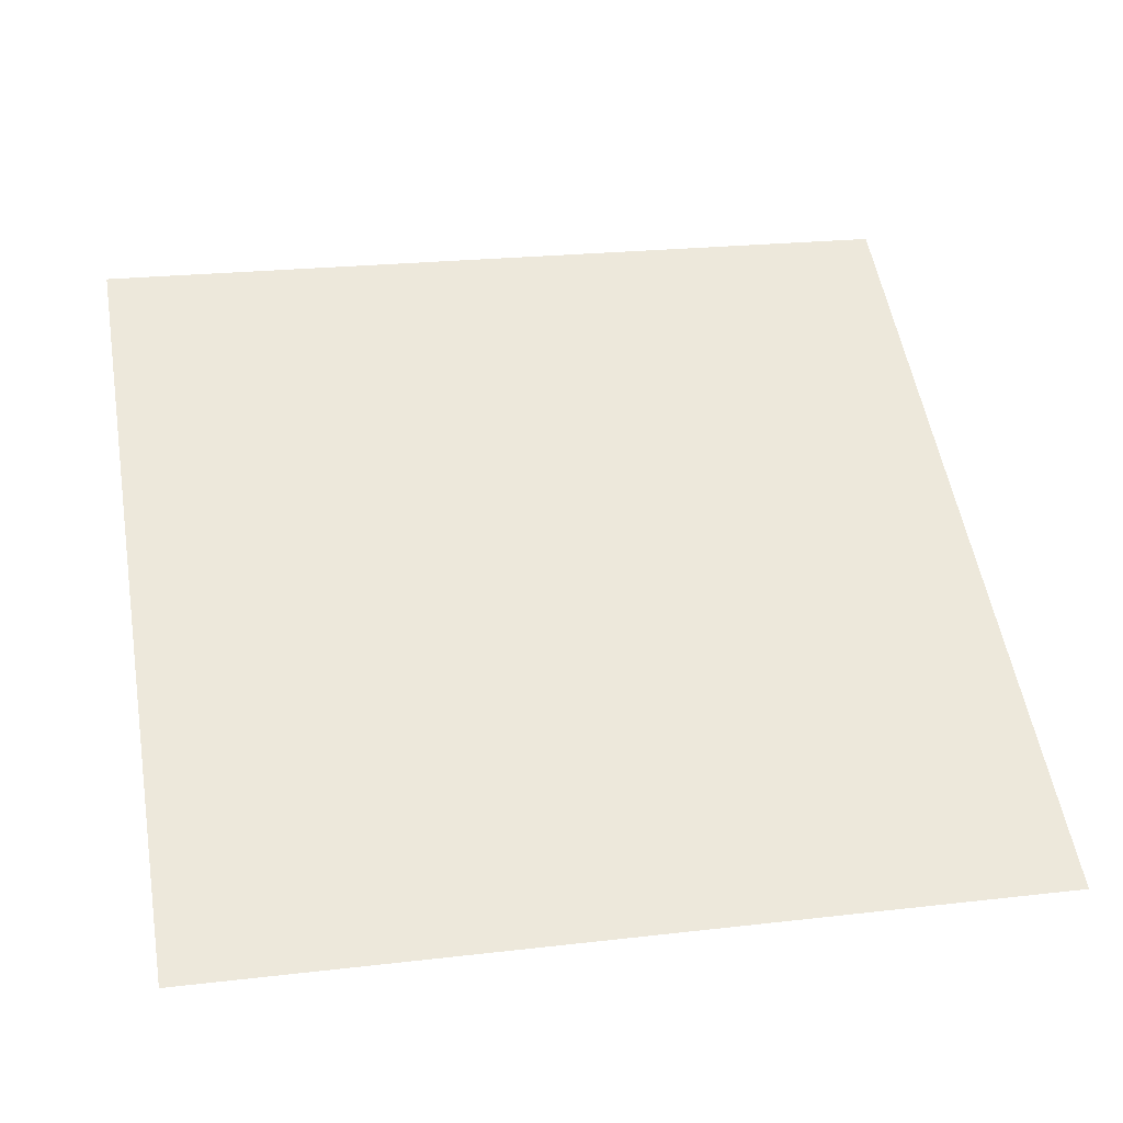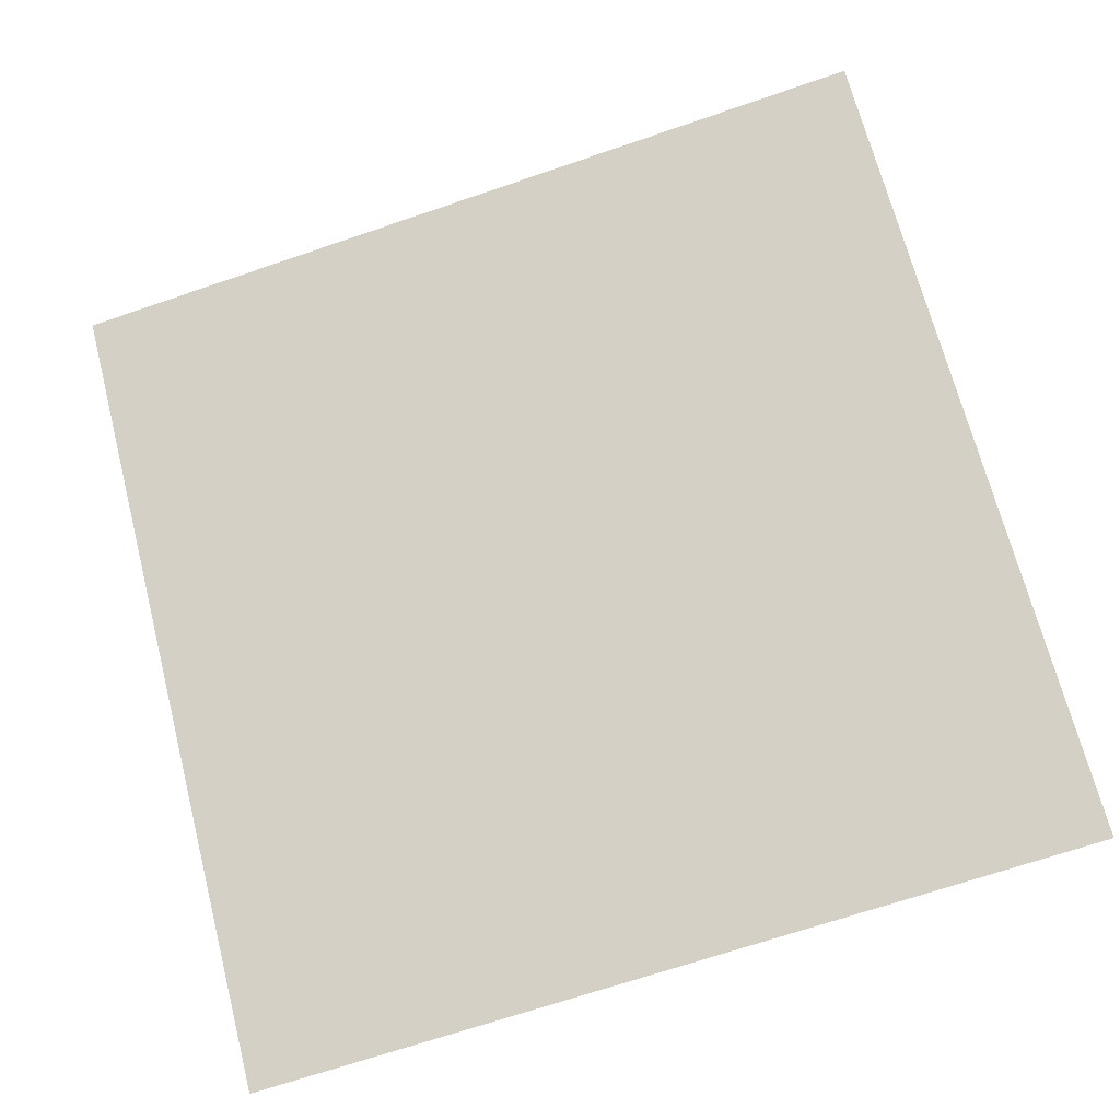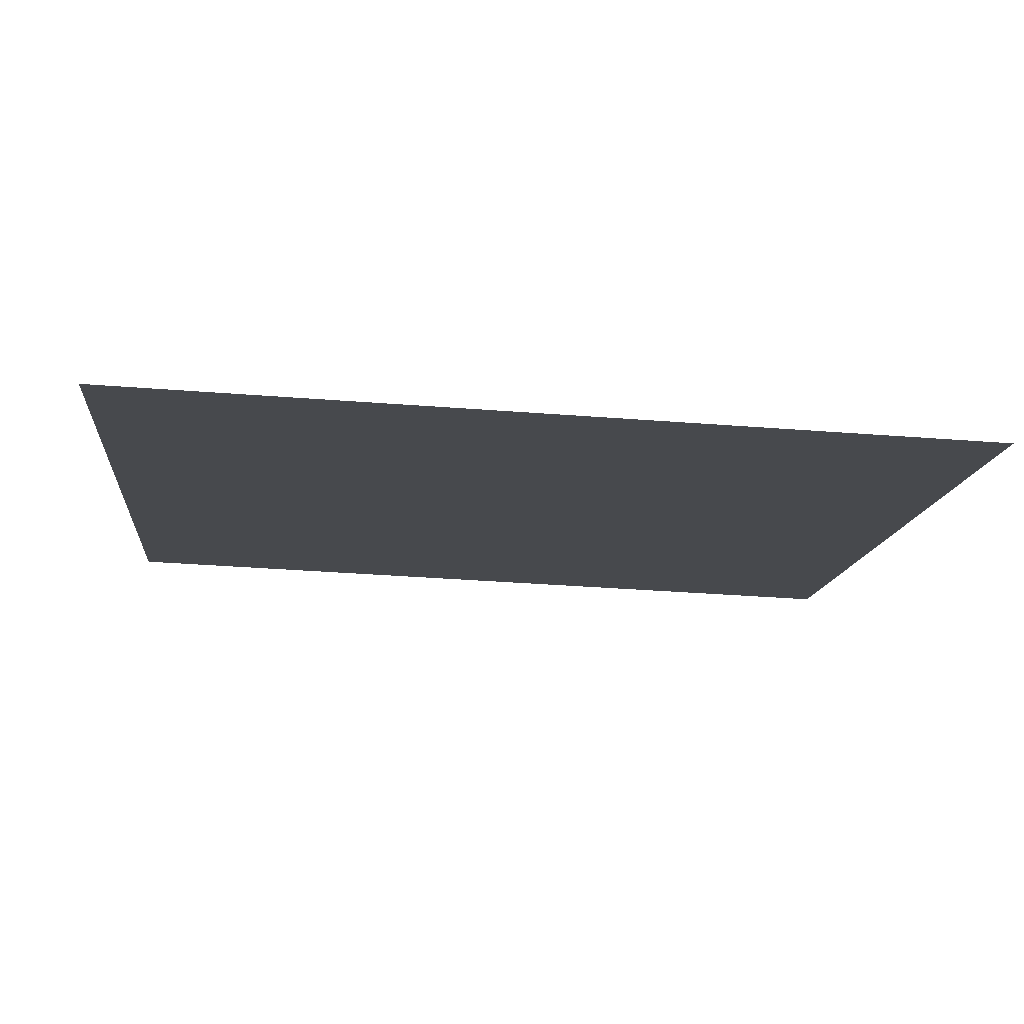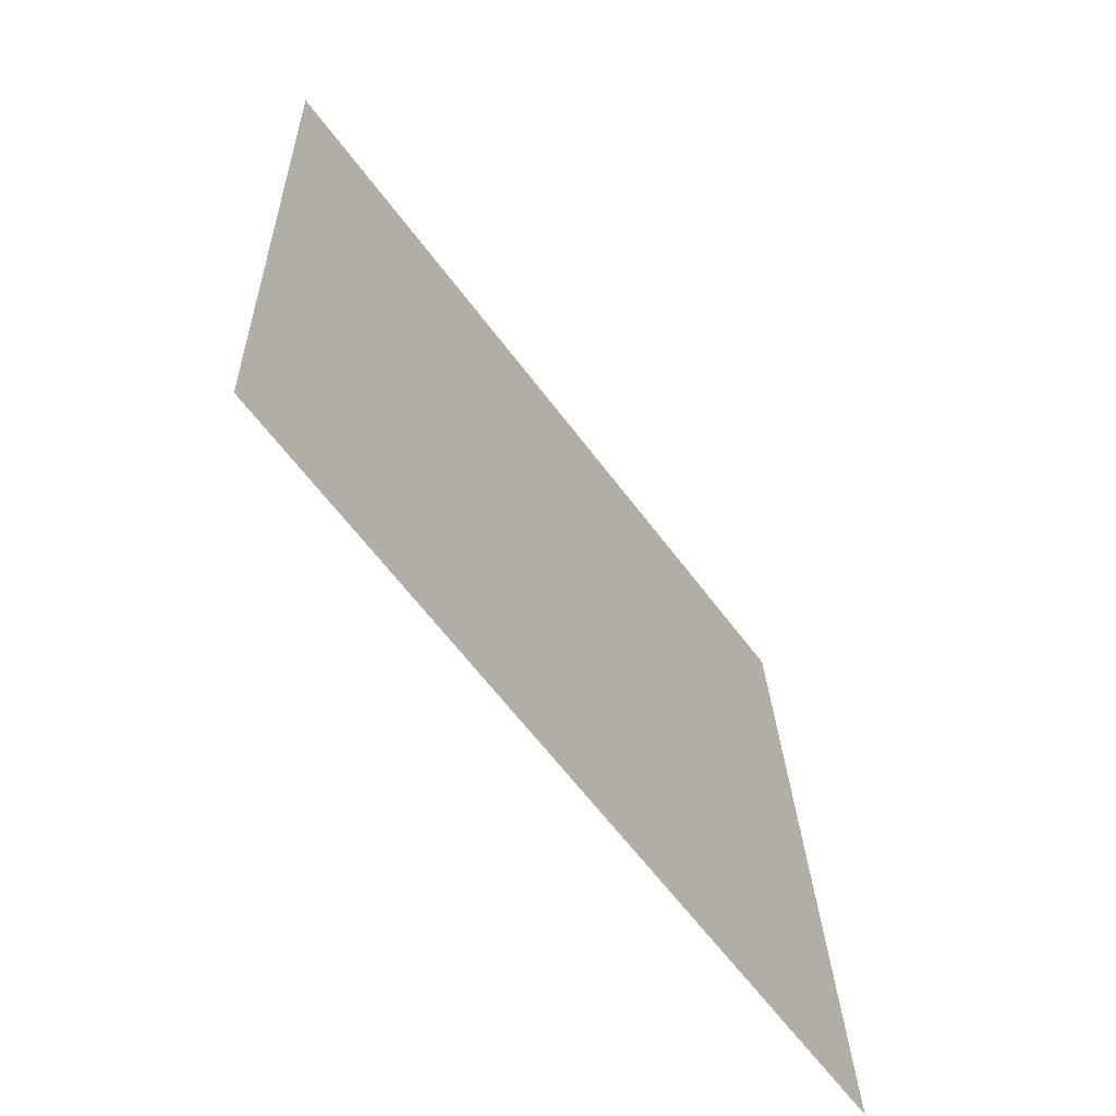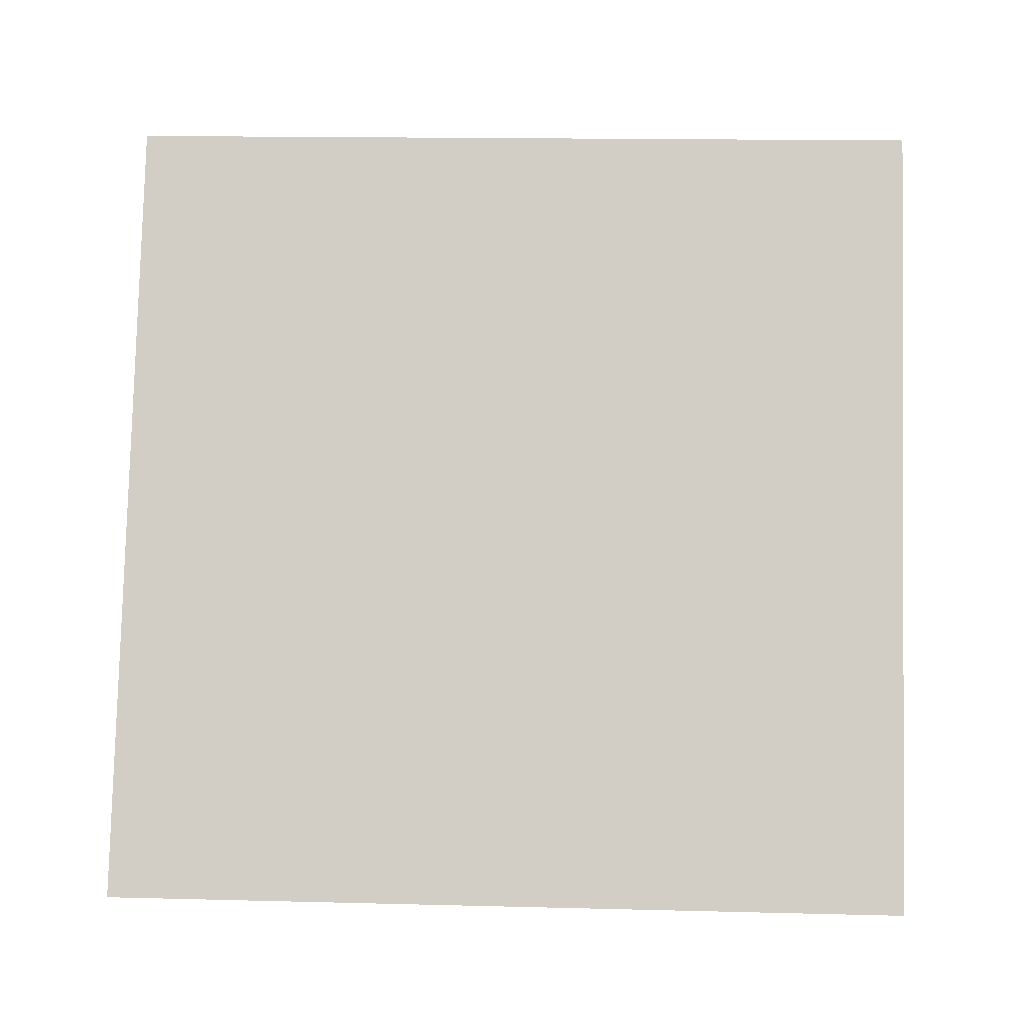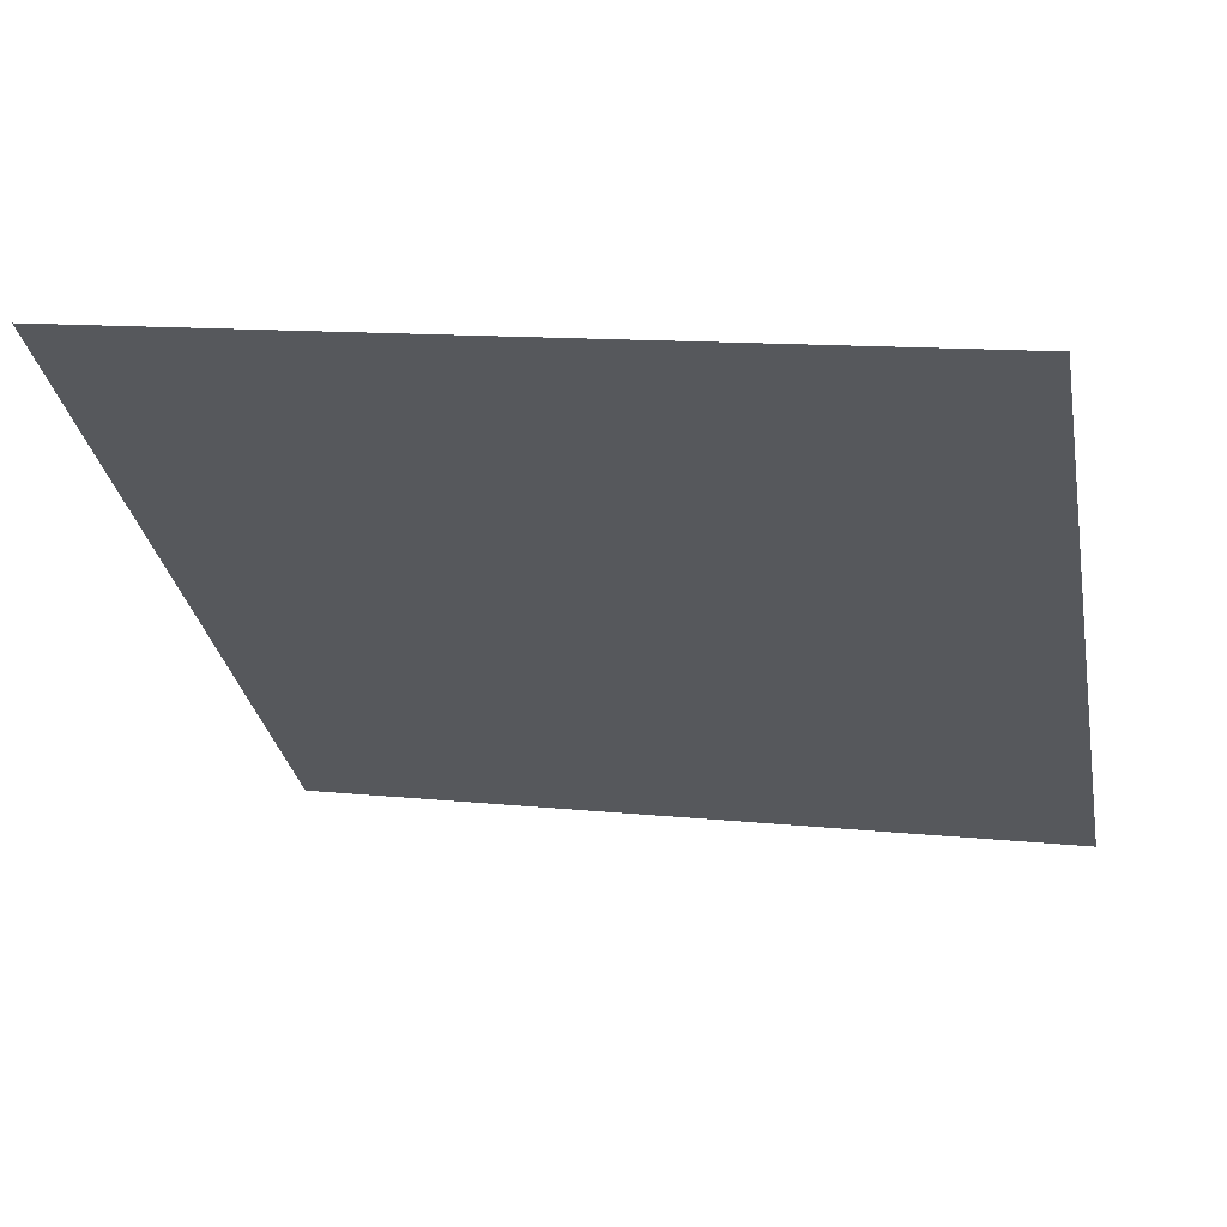
<metadata>
{"format":"obj","ext":"obj","renderer":"f3d","projection":"perspective","resolution":1024,"background":"white","views":[{"elev":15.6,"azim":169.3,"up":"+Y"},{"elev":-73.5,"azim":19.3,"up":"+Y"},{"elev":-49.0,"azim":174.8,"up":"+Y"},{"elev":25.7,"azim":-93.1,"up":"+Z"},{"elev":44.6,"azim":-176.9,"up":"+Y"},{"elev":6.6,"azim":14.3,"up":"+Y"}]}
</metadata>
<code>
v 0.09711 0.7364 0.4432
v 0.09055 0.7366 0.4432
v 0.09067 0.7405 0.4485
v 0.09723 0.7404 0.4484
f 4 3 2 1

</code>
